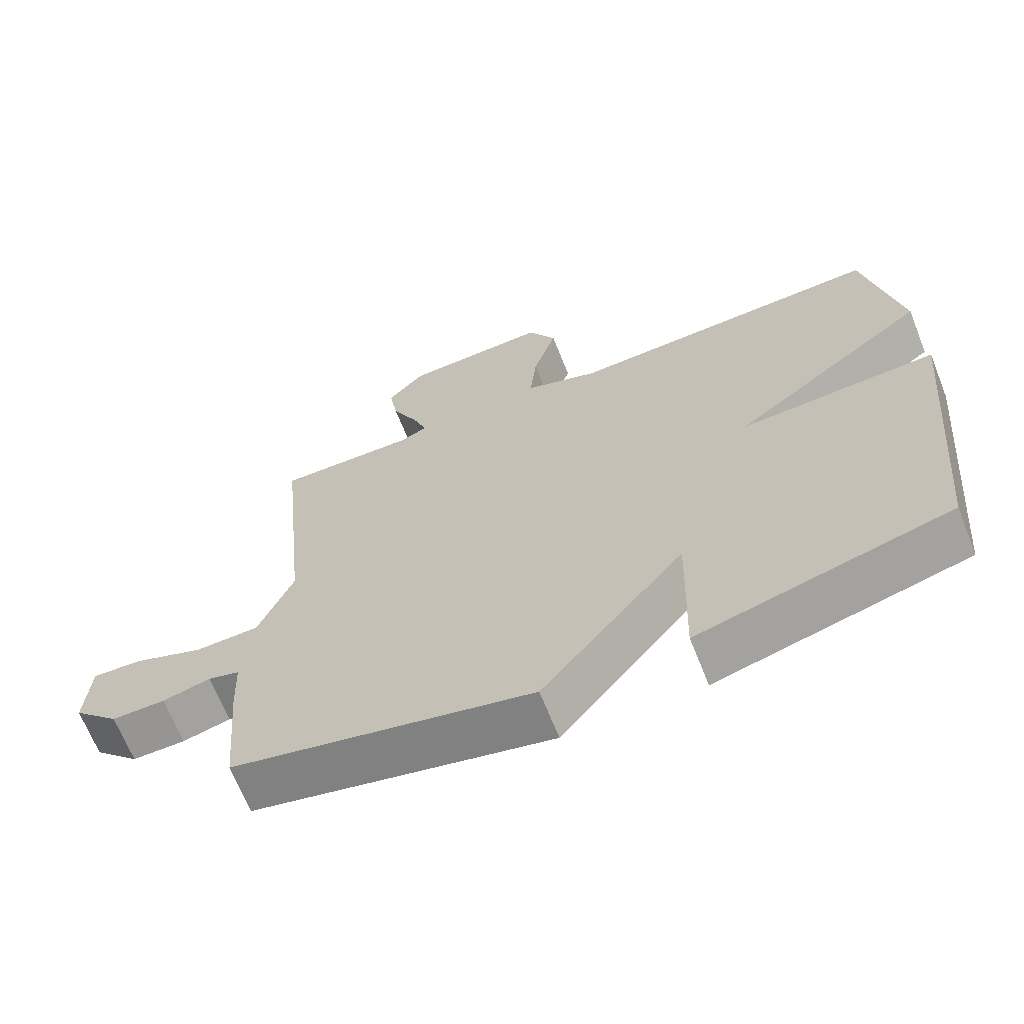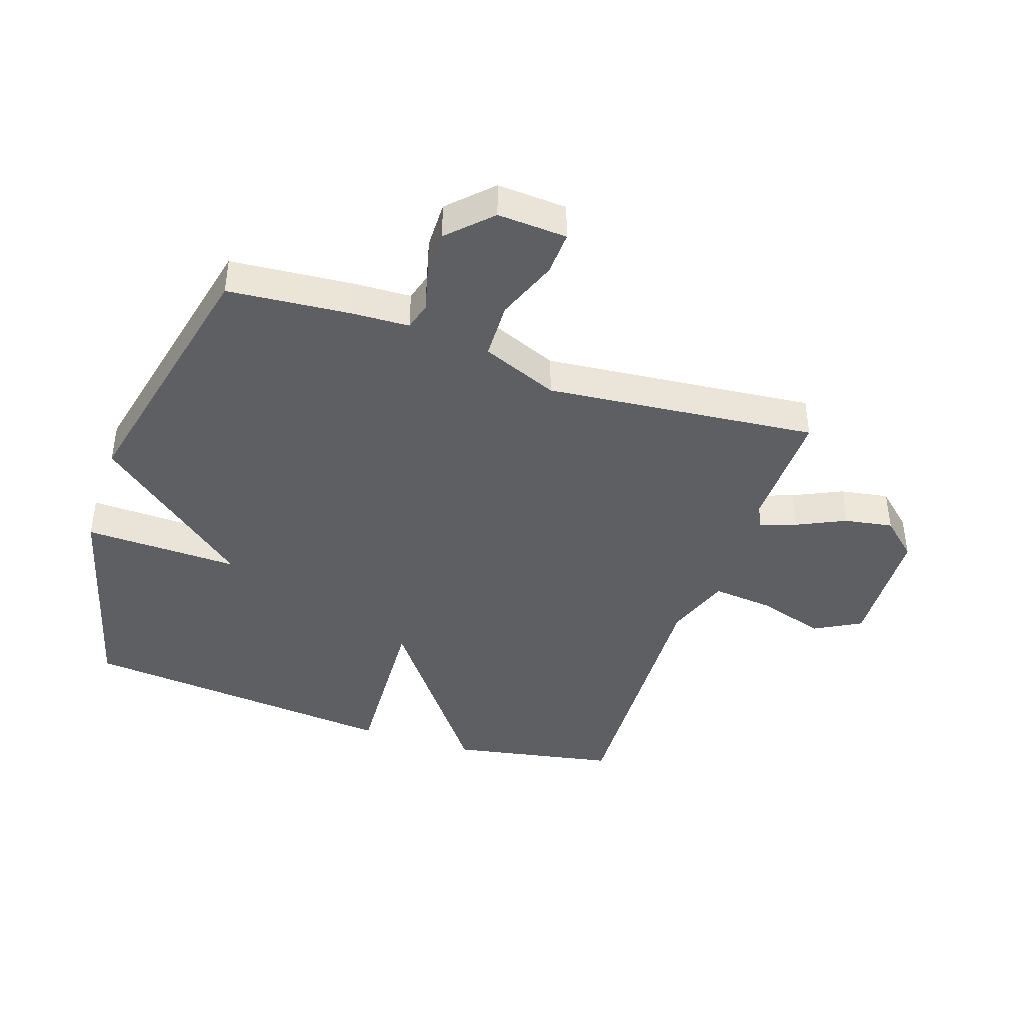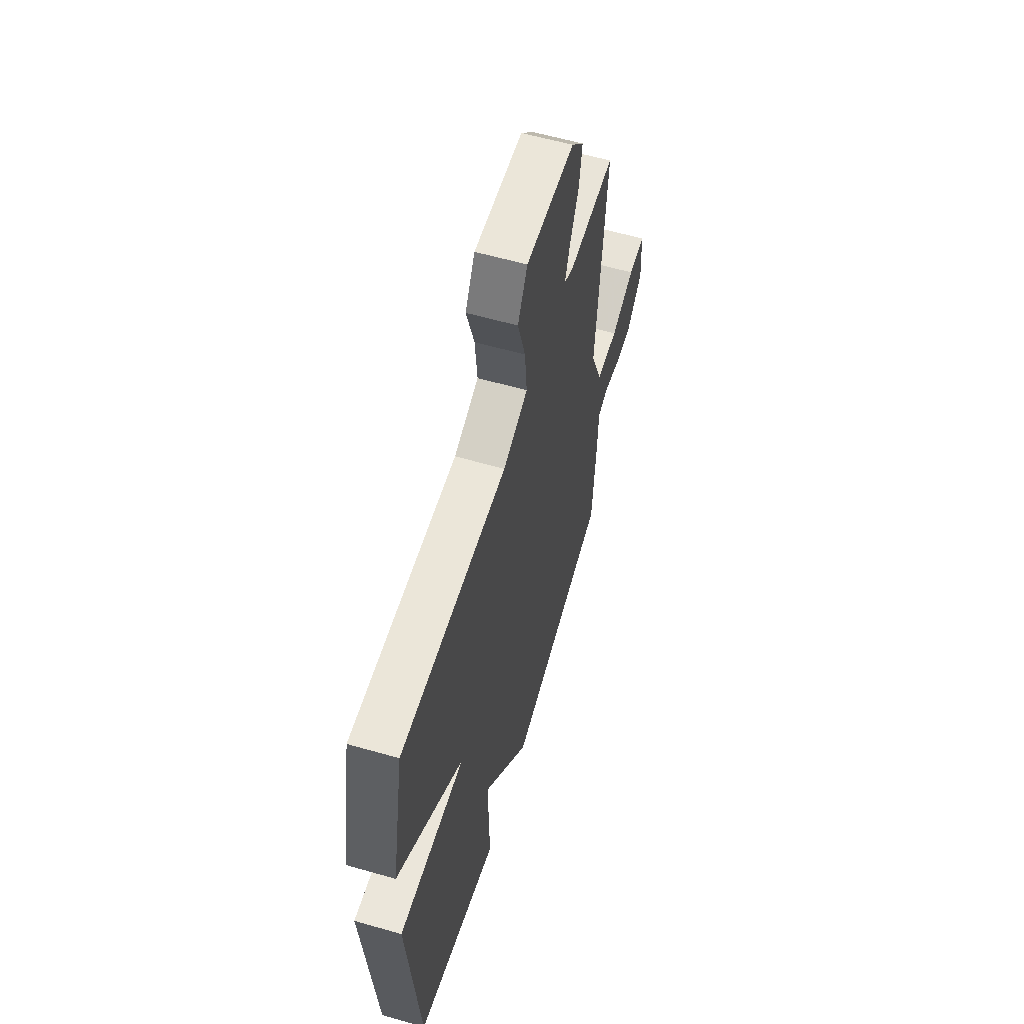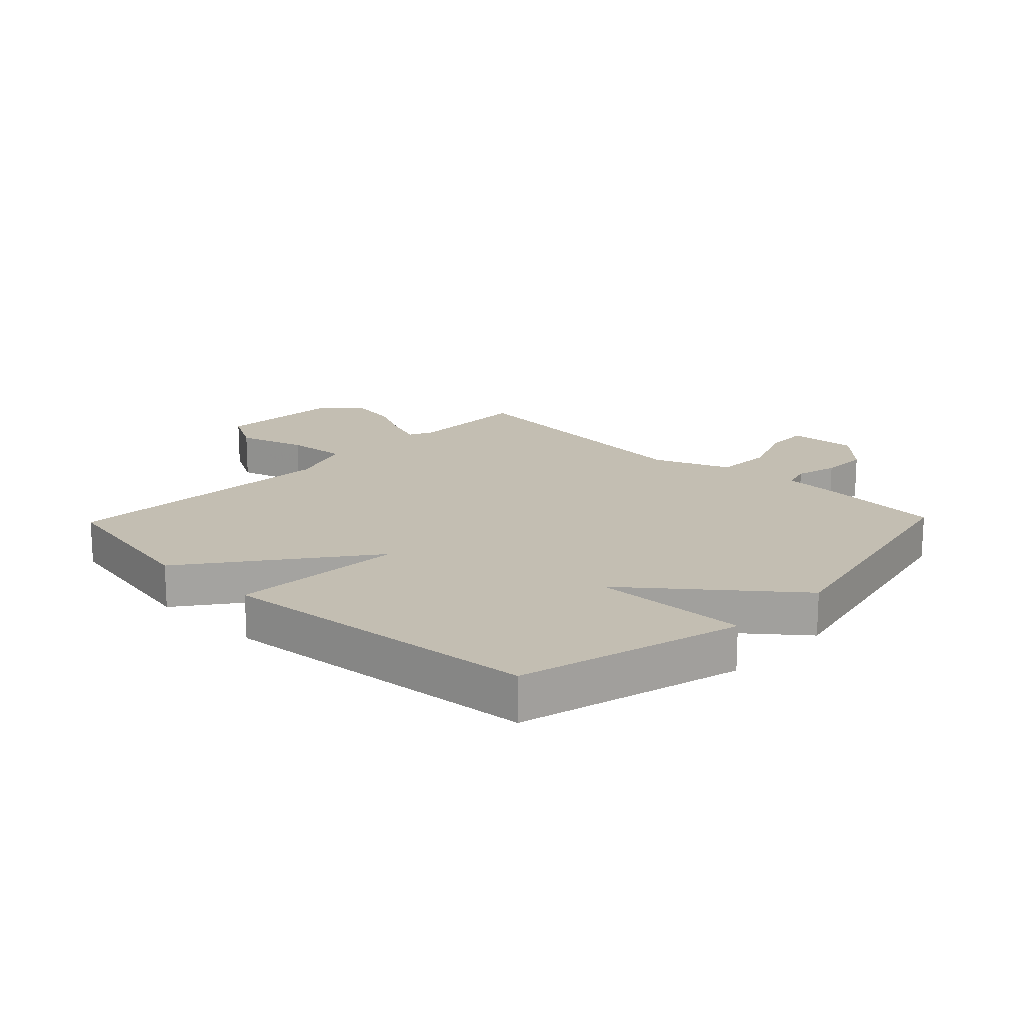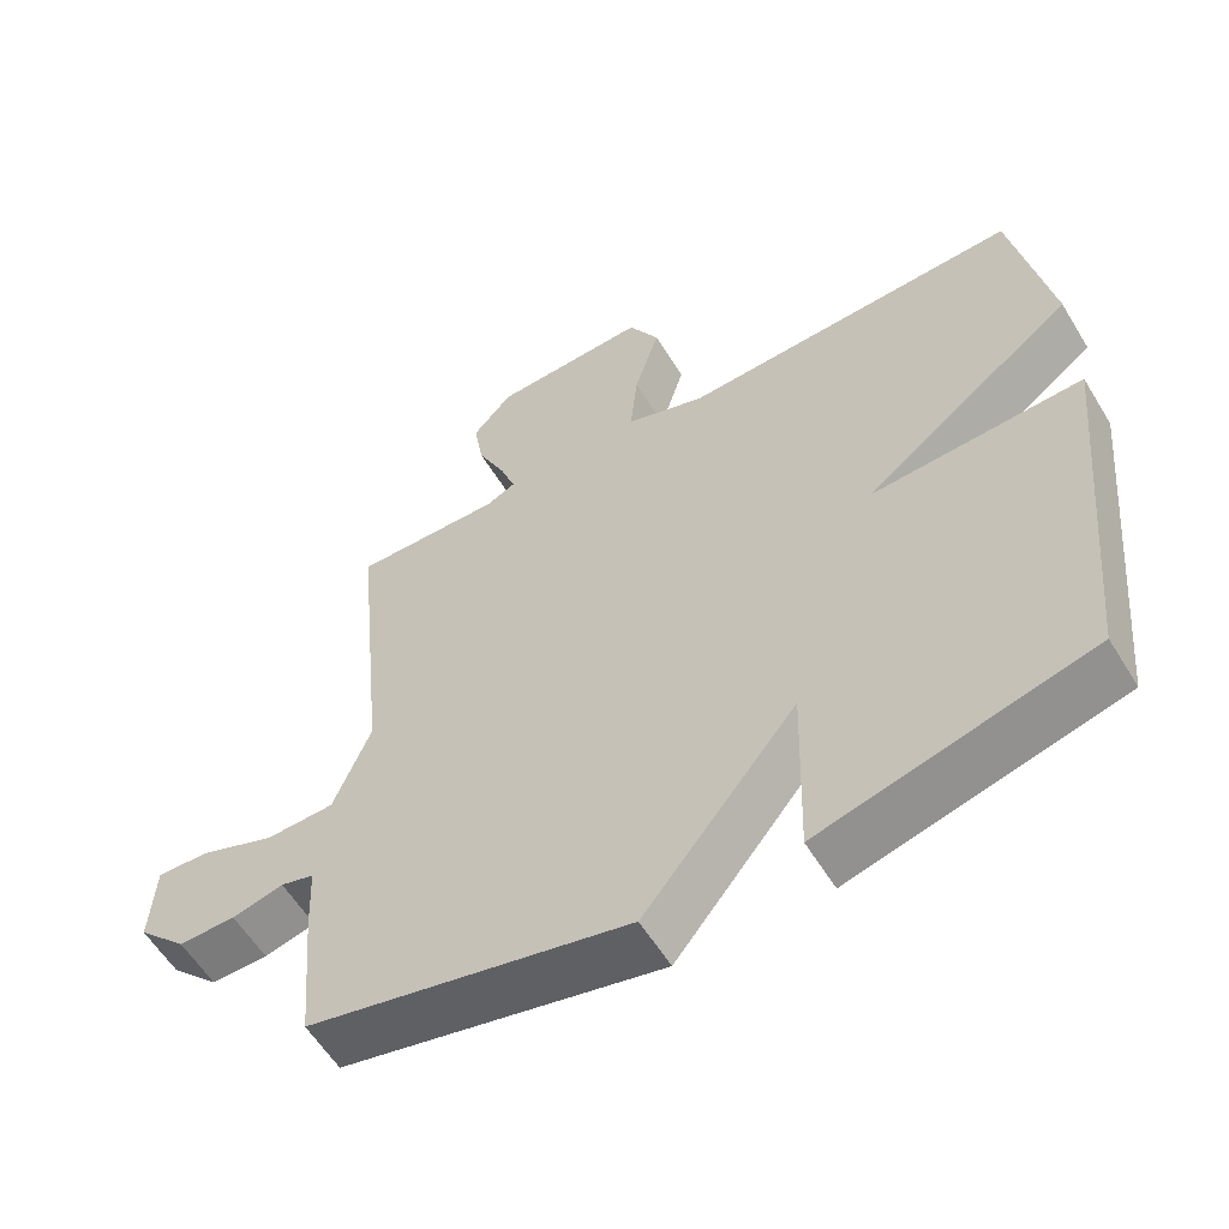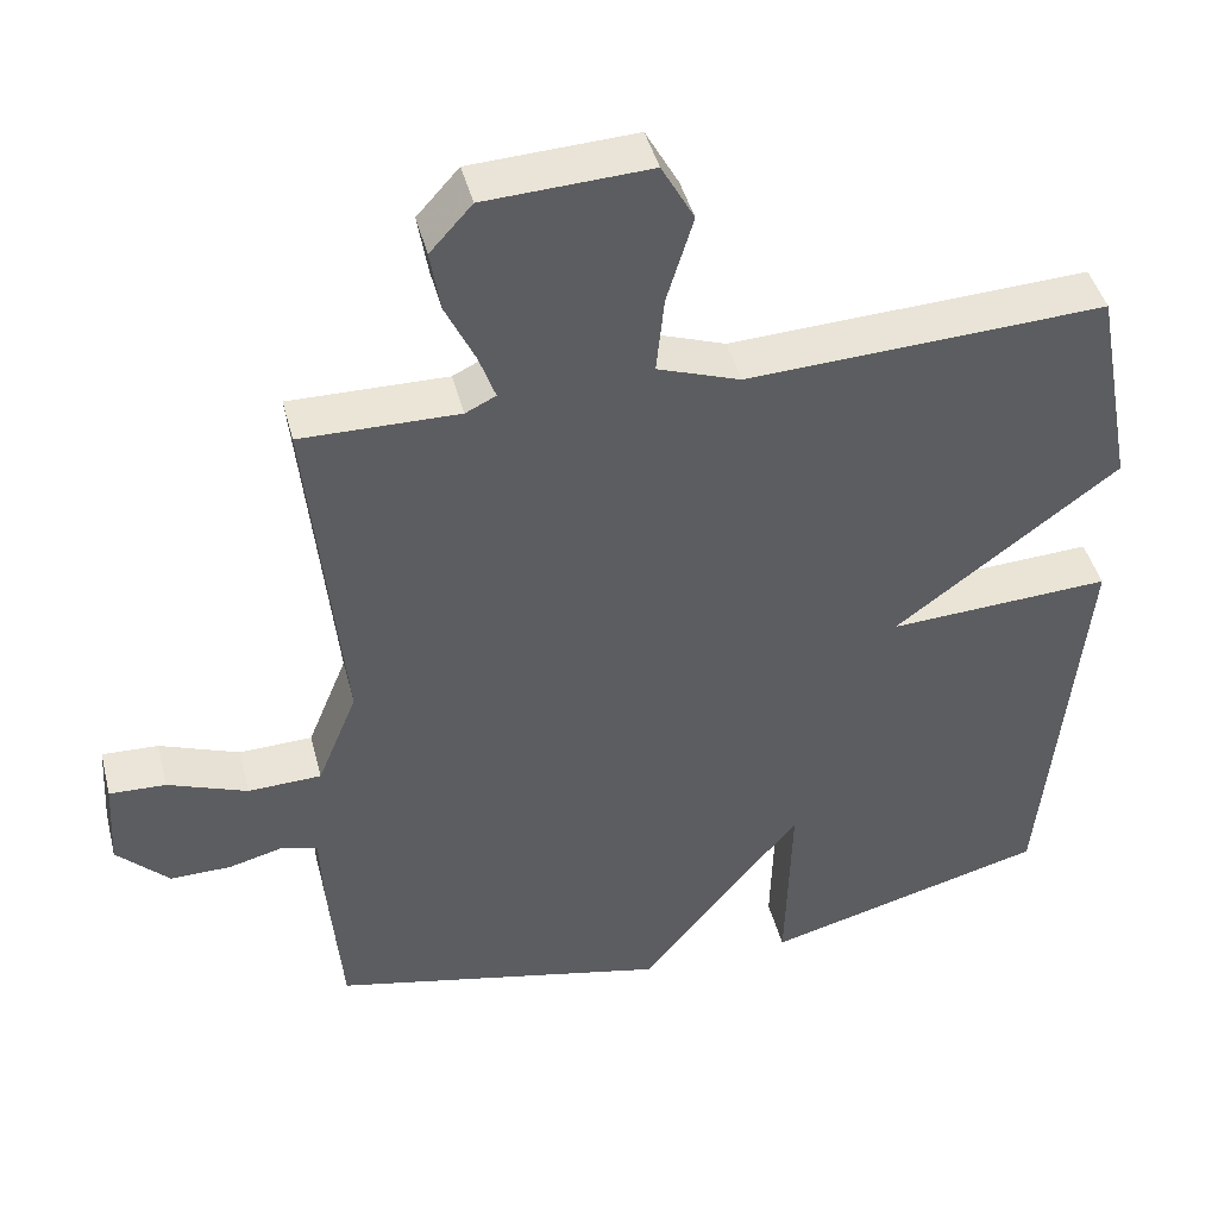
<metadata>
{"format":"obj","ext":"obj","renderer":"f3d","projection":"perspective","resolution":1024,"background":"white","views":[{"elev":-67.2,"azim":21.7,"up":"+Z"},{"elev":-41.9,"azim":-108.6,"up":"+Y"},{"elev":58.9,"azim":106.5,"up":"+Z"},{"elev":17.5,"azim":133.9,"up":"+Y"},{"elev":-58.0,"azim":31.1,"up":"+Z"},{"elev":44.1,"azim":-14.3,"up":"+Z"}]}
</metadata>
<code>
v -0.5 0.07 -0.5
v -0.517 0.07 -0.301
v -0.521 0.07 -0.205
v -0.567 0.07 -0.192
v -0.637 0.07 -0.21
v -0.715 0.07 -0.211
v -0.782 0.07 -0.144
v -0.775 0.07 -0.03
v -0.703 0.07 -0.033
v -0.601 0.07 -0.072
v -0.507 0.07 -0.069
v -0.456 0.07 0.056
v -0.5 0.07 0.5
v -0.298 0.07 0.497
v -0.259 0.07 0.516
v -0.28 0.07 0.575
v -0.318 0.07 0.655
v -0.331 0.07 0.734
v -0.277 0.07 0.794
v -0.066 0.07 0.804
v -0.024 0.07 0.728
v -0.058 0.07 0.616
v -0.068 0.07 0.517
v 0.039 0.07 0.479
v 0.5 0.07 0.5
v 0.551 0.07 0.228
v 0.264 0.07 0.013
v 0.551 0.07 0.028
v 0.5 0.07 -0.5
v 0.135 0.07 -0.597
v 0.142 0.07 -0.342
v -0.065 0.07 -0.597
v -0.5 0 -0.5
v -0.517 0 -0.301
v -0.521 0 -0.205
v -0.567 0 -0.192
v -0.637 0 -0.21
v -0.715 0 -0.211
v -0.782 0 -0.144
v -0.775 0 -0.03
v -0.703 0 -0.033
v -0.601 0 -0.072
v -0.507 0 -0.069
v -0.456 0 0.056
v -0.5 0 0.5
v -0.298 0 0.497
v -0.259 0 0.516
v -0.28 0 0.575
v -0.318 0 0.655
v -0.331 0 0.734
v -0.277 0 0.794
v -0.066 0 0.804
v -0.024 0 0.728
v -0.058 0 0.616
v -0.068 0 0.517
v 0.039 0 0.479
v 0.5 0 0.5
v 0.551 0 0.228
v 0.264 0 0.013
v 0.551 0 0.028
v 0.5 0 -0.5
v 0.135 0 -0.597
v 0.142 0 -0.342
v -0.065 0 -0.597
f 1 2 3
f 32 1 3
f 31 32 3
f 29 30 31
f 28 29 31
f 27 28 31
f 27 31 3 4
f 26 27 4
f 25 26 4
f 24 25 4
f 23 24 4
f 22 23 4
f 20 21 22
f 19 20 22
f 18 19 22
f 17 18 22
f 16 17 22
f 15 16 22
f 12 13 14
f 12 14 15
f 11 12 15 22
f 8 9 10
f 7 8 10
f 6 7 10
f 5 6 10
f 4 5 10
f 4 10 11
f 4 11 22
f 35 34 33
f 35 33 64
f 35 64 63
f 63 62 61
f 63 61 60
f 63 60 59
f 36 35 63 59
f 36 59 58
f 36 58 57
f 36 57 56
f 36 56 55
f 36 55 54
f 54 53 52
f 54 52 51
f 54 51 50
f 54 50 49
f 54 49 48
f 54 48 47
f 46 45 44
f 47 46 44
f 54 47 44 43
f 42 41 40
f 42 40 39
f 42 39 38
f 42 38 37
f 42 37 36
f 43 42 36
f 54 43 36
f 1 33 34 2
f 2 34 35 3
f 3 35 36 4
f 4 36 37 5
f 5 37 38 6
f 6 38 39 7
f 7 39 40 8
f 8 40 41 9
f 9 41 42 10
f 10 42 43 11
f 11 43 44 12
f 12 44 45 13
f 13 45 46 14
f 14 46 47 15
f 15 47 48 16
f 16 48 49 17
f 17 49 50 18
f 18 50 51 19
f 19 51 52 20
f 20 52 53 21
f 21 53 54 22
f 22 54 55 23
f 23 55 56 24
f 24 56 57 25
f 25 57 58 26
f 26 58 59 27
f 27 59 60 28
f 28 60 61 29
f 29 61 62 30
f 30 62 63 31
f 31 63 64 32
f 32 64 33 1

</code>
